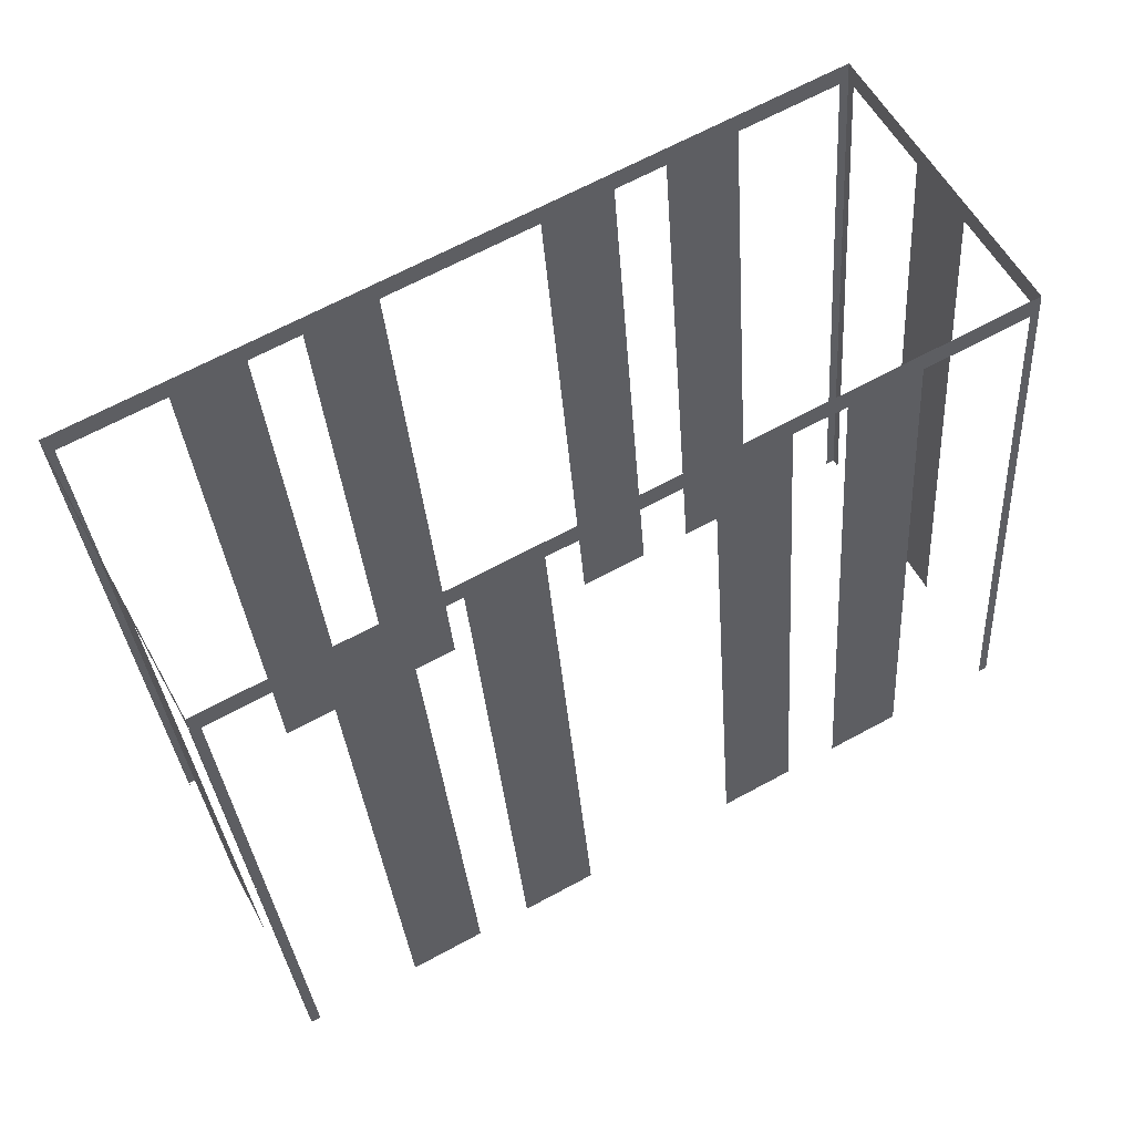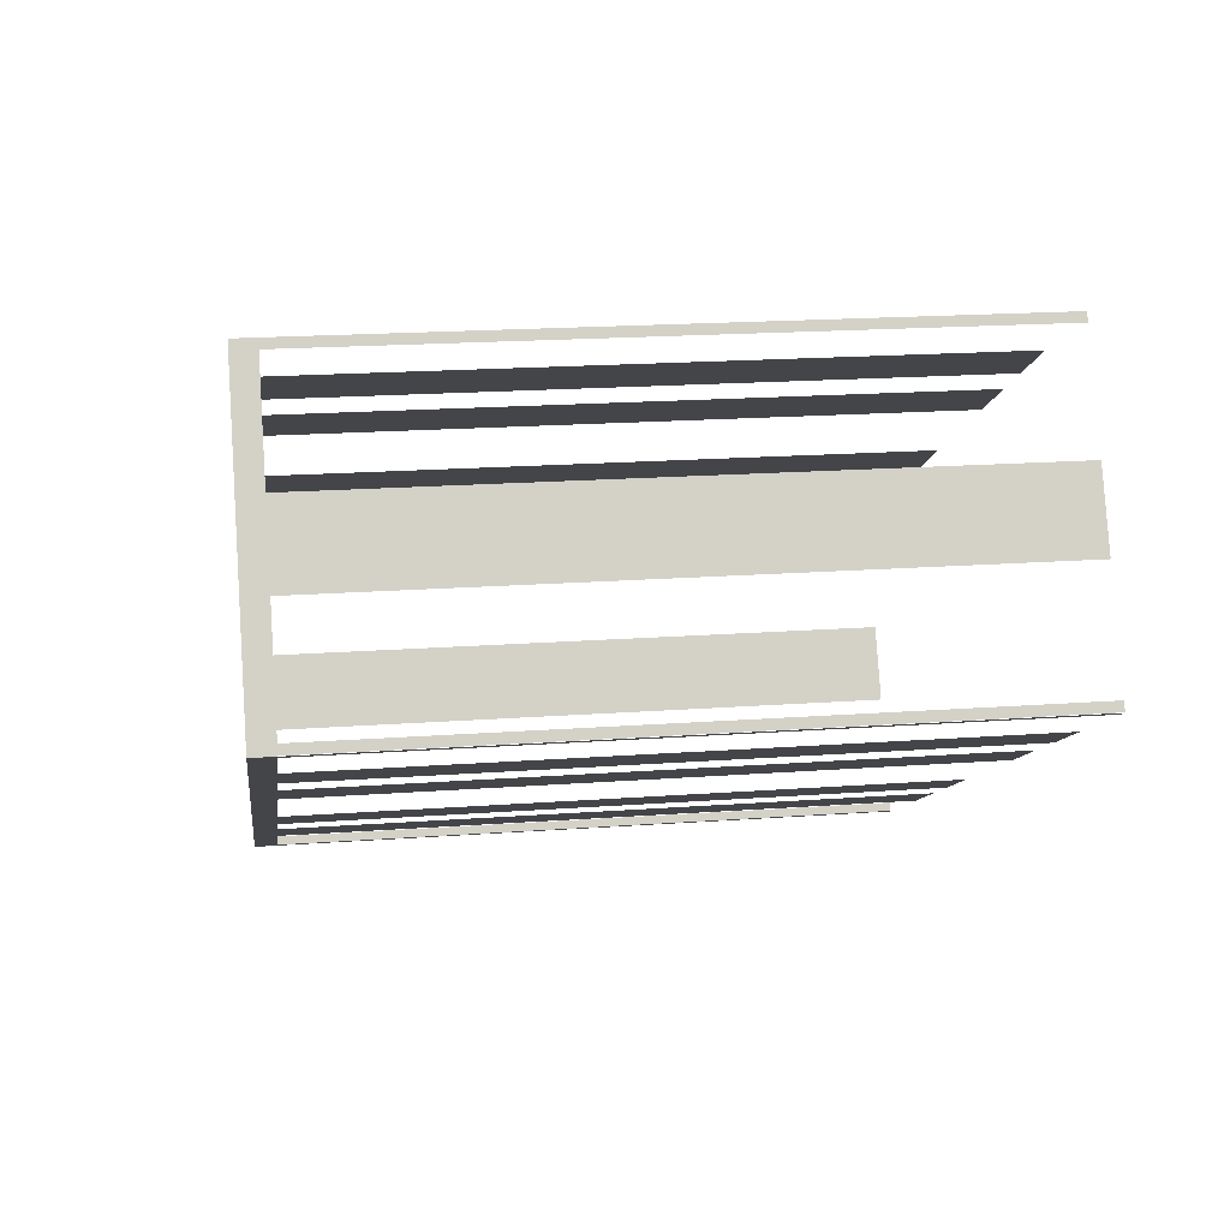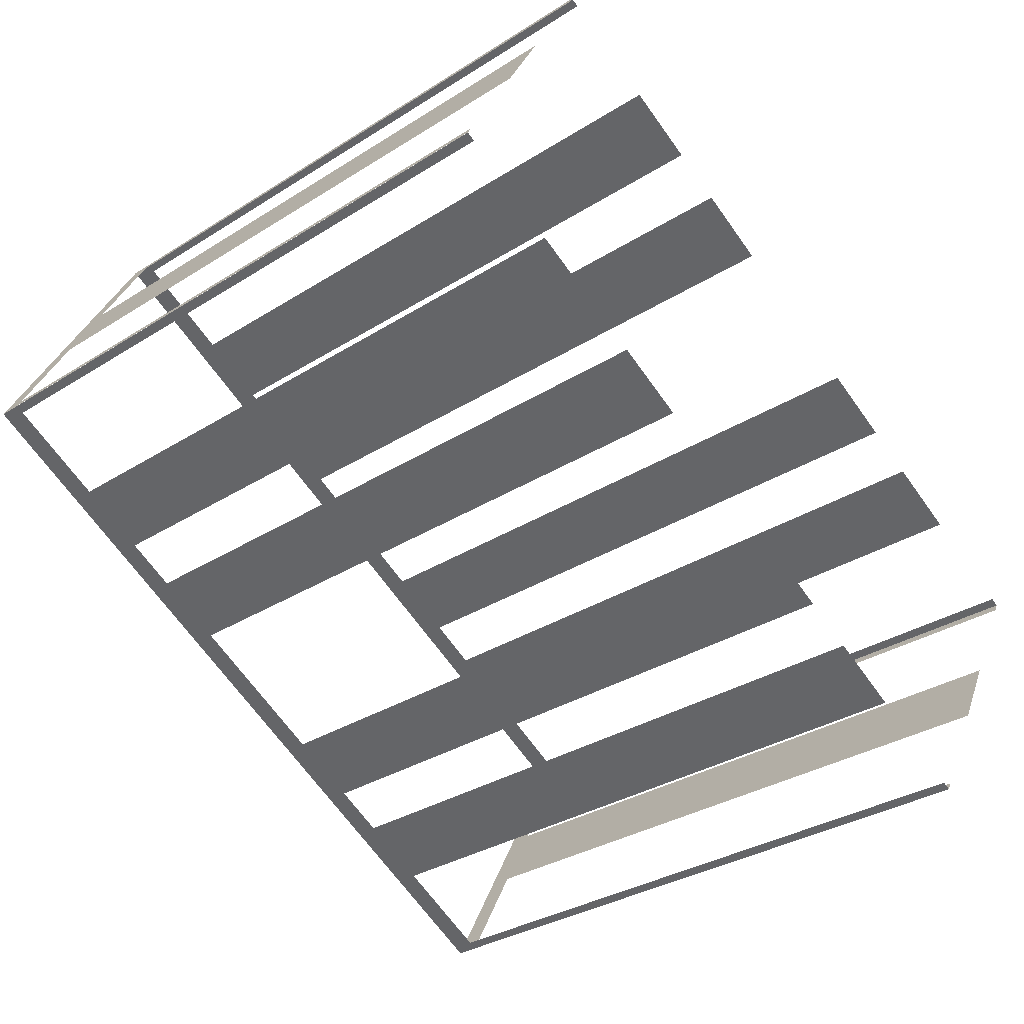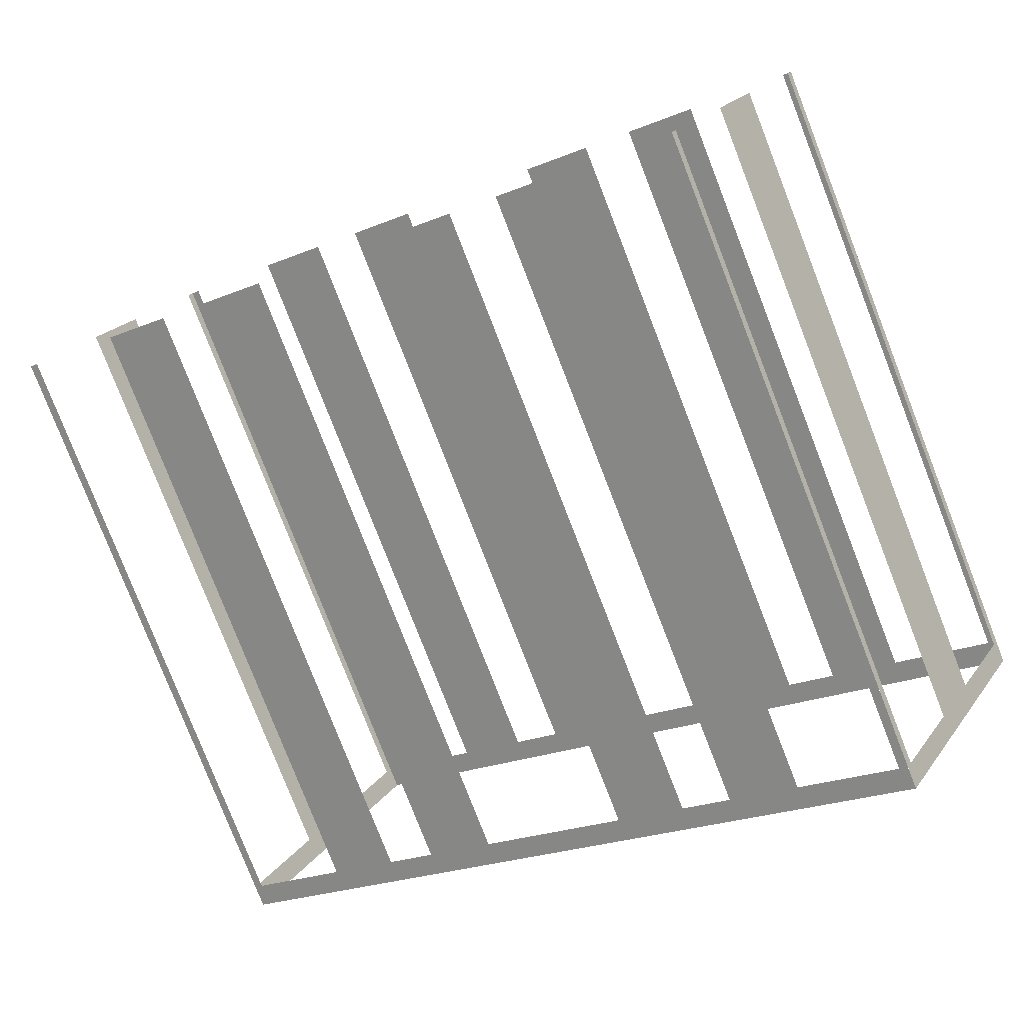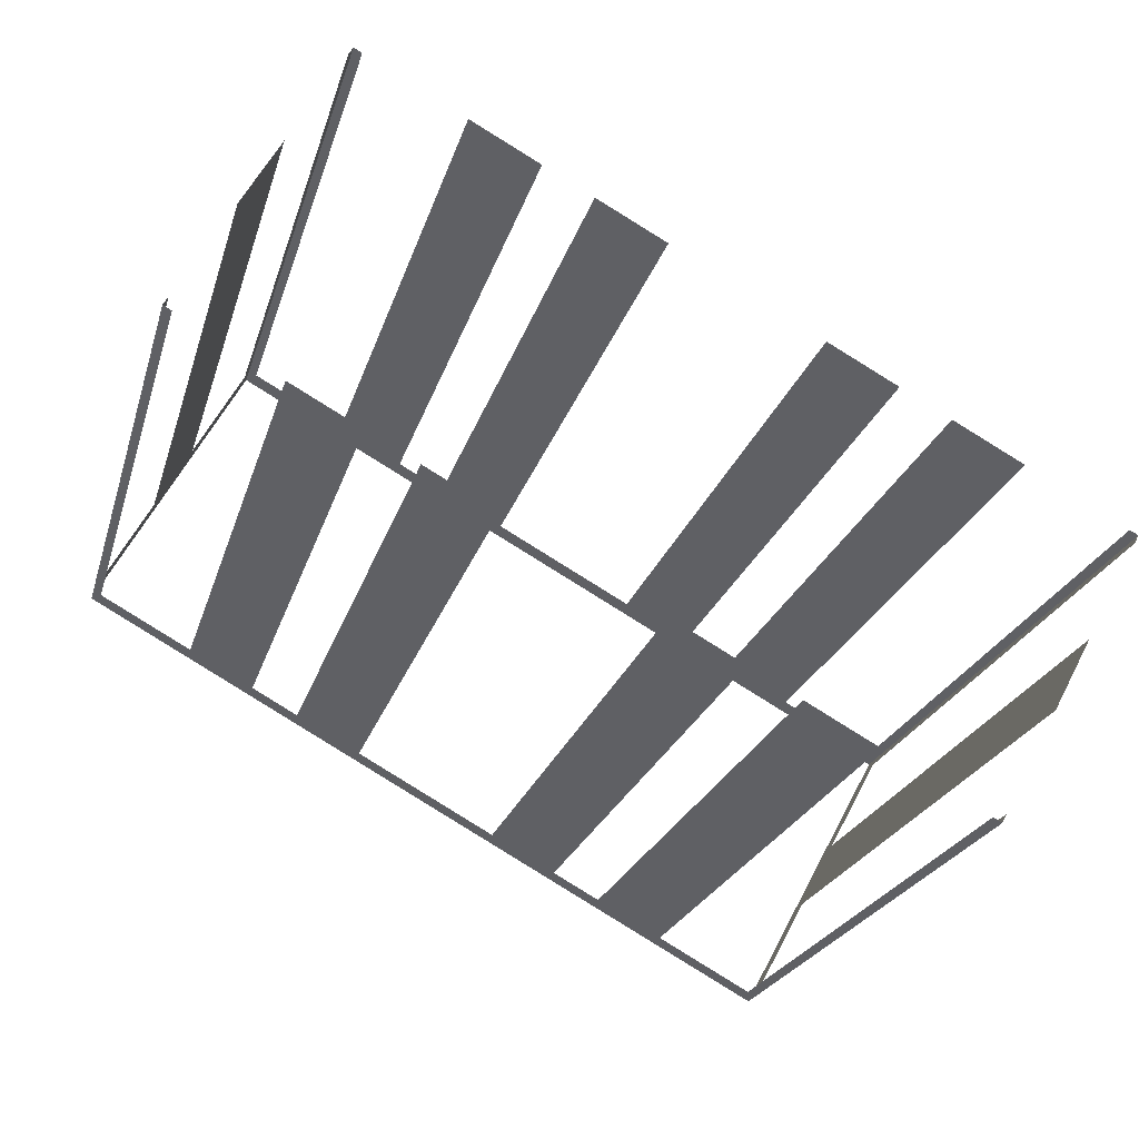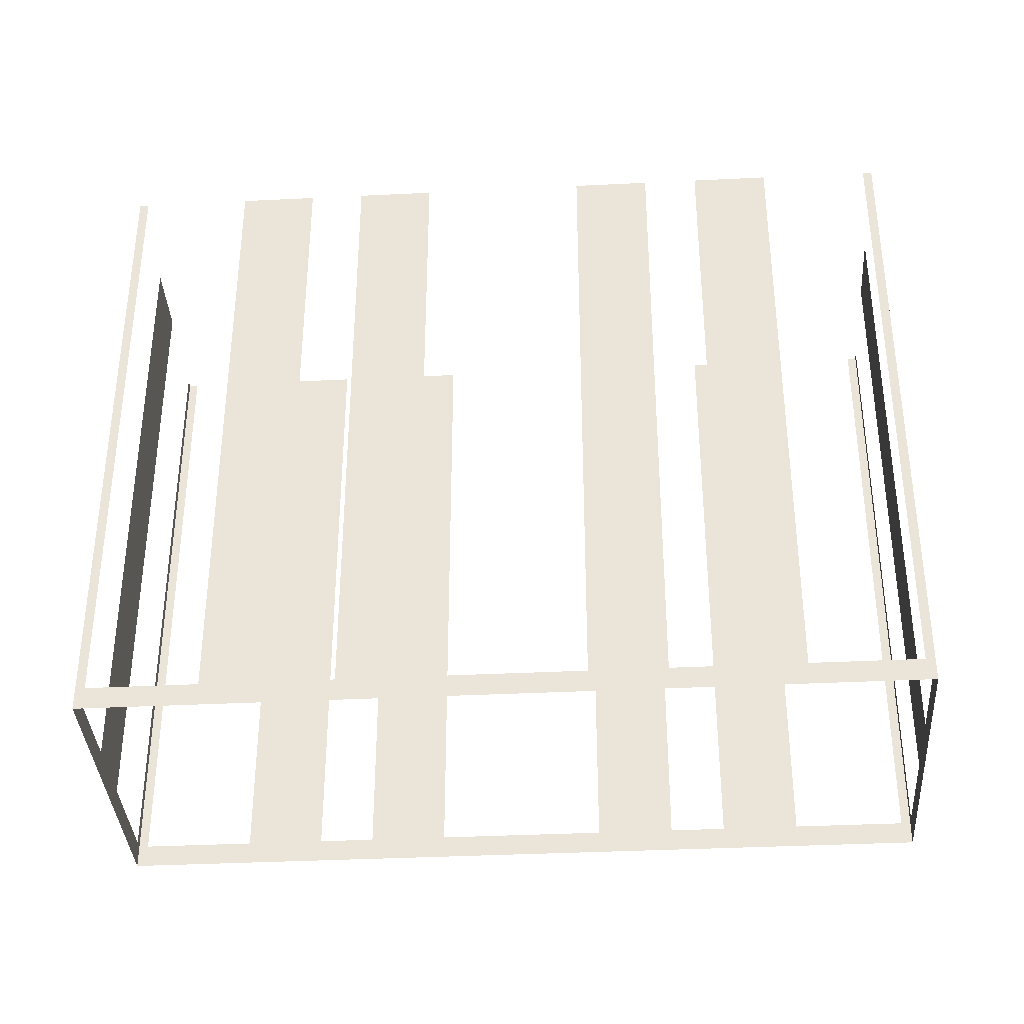
<metadata>
{"format":"obj","ext":"obj","renderer":"f3d","projection":"perspective","resolution":1024,"background":"white","views":[{"elev":-31.3,"azim":-176.1,"up":"+Y"},{"elev":19.2,"azim":-97.9,"up":"+Y"},{"elev":-32.4,"azim":-48.5,"up":"+Y"},{"elev":-79.3,"azim":21.3,"up":"+Y"},{"elev":-22.8,"azim":-14.8,"up":"+Y"},{"elev":-36.8,"azim":155.3,"up":"+Z"}]}
</metadata>
<code>
o geometryt000010000010000110010110000110000110100000100110st22
v 657.7 -286.1 657.7
v 657.5 -286.5 681.7
v 657.7 -286.1 681.7
v 659.6 -282.5 657.7
v 657.5 -286.5 656.9
v 659.6 -282.5 681.7
v 661 -280 681.7
v 661 -280 657.7
v 663.1 -276.1 656.9
v 662.9 -276.4 657.7
v 662.9 -276.4 681.7
v 663.1 -276.1 681.7
v 684.1 -300.8 657.7
v 684.4 -301 681.7
v 684.1 -300.8 681.7
v 680.4 -298.9 657.7
v 684.4 -301 656.9
v 680.4 -298.9 681.7
v 679.9 -298.5 681.7
v 677.9 -297.5 657.7
v 679.9 -298.5 656.9
v 677.9 -297.5 681.7
v 676.1 -296.5 657.7
v 676.1 -296.5 681.7
v 673.6 -295.2 681.7
v 673.6 -295.2 657.7
v 668.2 -292.3 657.7
v 664.6 -290.3 656.9
v 668.2 -292.3 681.7
v 665.7 -290.9 681.7
v 665.7 -290.9 657.7
v 663.9 -289.9 657.7
v 663.9 -289.9 681.7
v 663 -289.5 681.7
v 661.4 -288.6 657.7
v 663 -289.5 656.9
v 661.4 -288.6 681.7
v 657.8 -286.6 657.7
v 660 -287.8 656.9
v 657.8 -286.6 681.7
v 657.5 -286.5 681.7
v 657.5 -286.5 656.9
v 663.4 -276.2 657.7
v 663.1 -276.1 681.7
v 663.4 -276.2 681.7
v 667 -278.2 657.7
v 663.1 -276.1 656.9
v 667 -278.2 681.7
v 669.5 -279.5 681.7
v 669.5 -279.5 657.7
v 671.3 -280.5 657.7
v 671.3 -280.5 681.7
v 673.8 -281.9 681.7
v 673.8 -281.9 657.7
v 679.2 -284.8 657.7
v 679.2 -284.8 681.7
v 681.7 -286.2 681.7
v 681.7 -286.2 657.7
v 690 -290.6 656.9
v 683.5 -287.1 657.7
v 683.5 -287.1 681.7
v 686.1 -288.5 681.7
v 686.1 -288.5 657.7
v 689.7 -290.4 657.7
v 689.7 -290.4 681.7
v 690 -290.6 681.7
v 689.8 -290.9 657.7
v 690 -290.6 681.7
v 689.8 -290.9 681.7
v 687.8 -294.5 657.7
v 690 -290.6 656.9
v 687.8 -294.5 681.7
v 686.5 -297.1 681.7
v 686.5 -297.1 657.7
v 684.5 -300.7 657.7
v 684.4 -301 656.9
v 684.5 -300.7 681.7
v 684.4 -301 681.7
f 1 2 3
f 4 5 1
f 2 1 5
f 6 7 4
f 7 8 4
f 8 9 4
f 9 5 4
f 10 9 8
f 12 9 10
f 13 14 15
f 16 17 13
f 14 13 17
f 18 19 16
f 19 20 16
f 16 20 21
f 16 21 17
f 19 22 20
f 21 20 23
f 24 25 23
f 25 26 23
f 26 21 23
f 28 21 26
f 29 30 27
f 30 31 27
f 31 28 27
f 32 28 31
f 33 34 32
f 34 35 32
f 36 32 35
f 36 28 32
f 34 37 35
f 35 38 39
f 36 35 39
f 40 41 38
f 41 42 38
f 38 42 39
f 43 44 45
f 46 47 43
f 44 43 47
f 48 49 46
f 49 50 46
f 50 47 46
f 50 51 47
f 52 53 51
f 53 54 51
f 51 54 47
f 54 55 47
f 56 57 55
f 57 58 55
f 58 59 55
f 55 59 47
f 61 62 60
f 62 63 60
f 63 59 60
f 65 66 64
f 66 59 64
f 70 71 67
f 68 67 71
f 72 73 70
f 73 74 70
f 74 71 70
f 75 76 74
f 74 76 71
f 77 78 75
f 78 76 75
f 11 12 10
f 27 28 26
f 60 59 58
f 64 59 63
f 67 68 69

</code>
